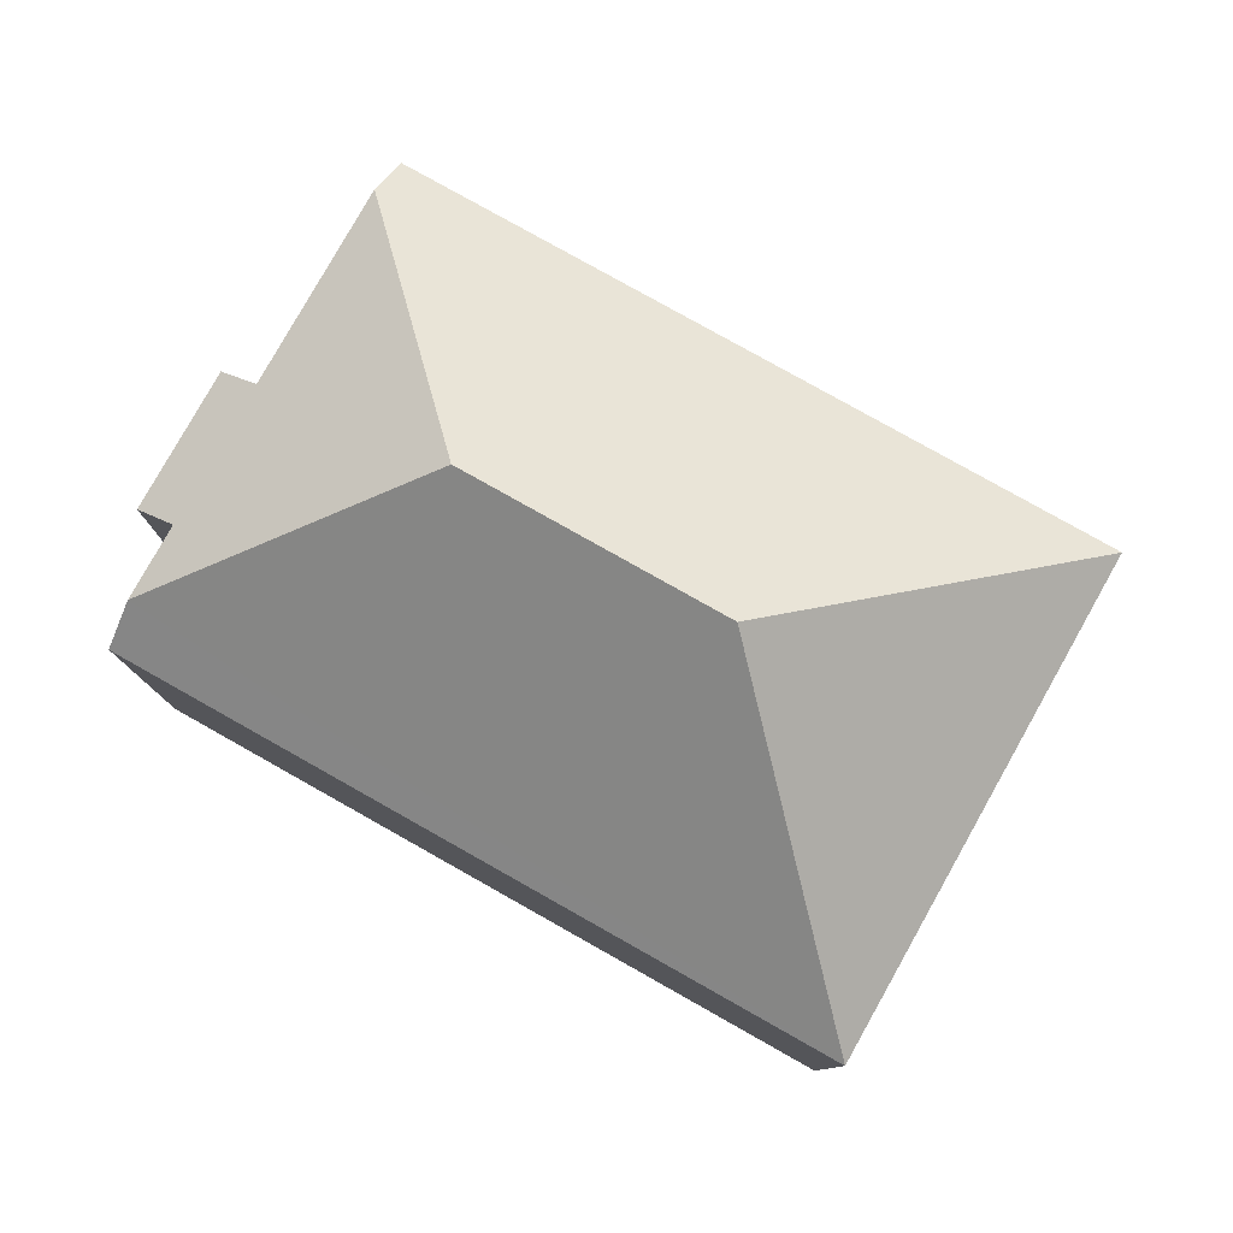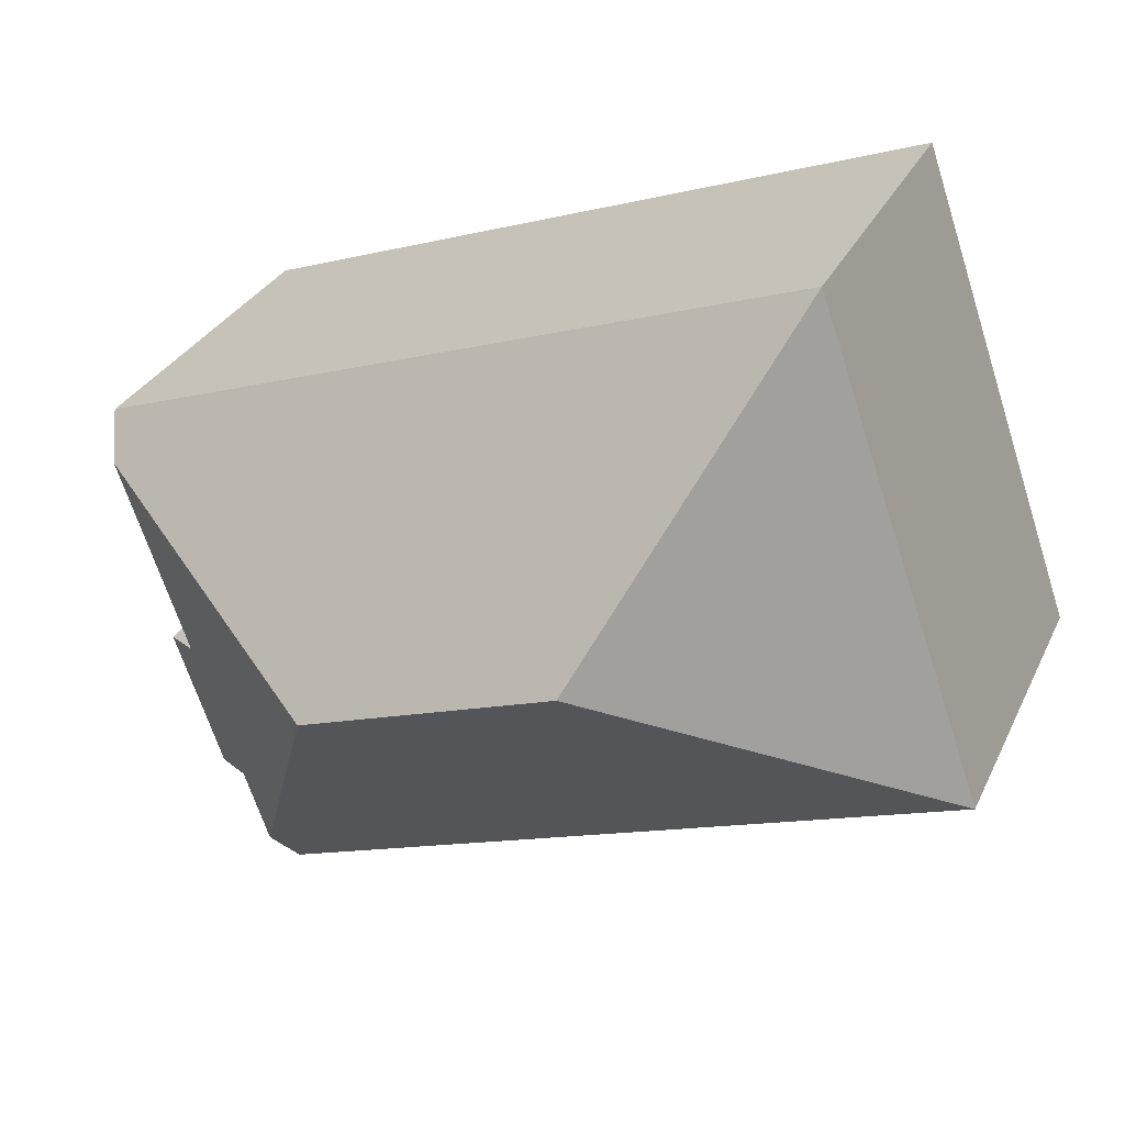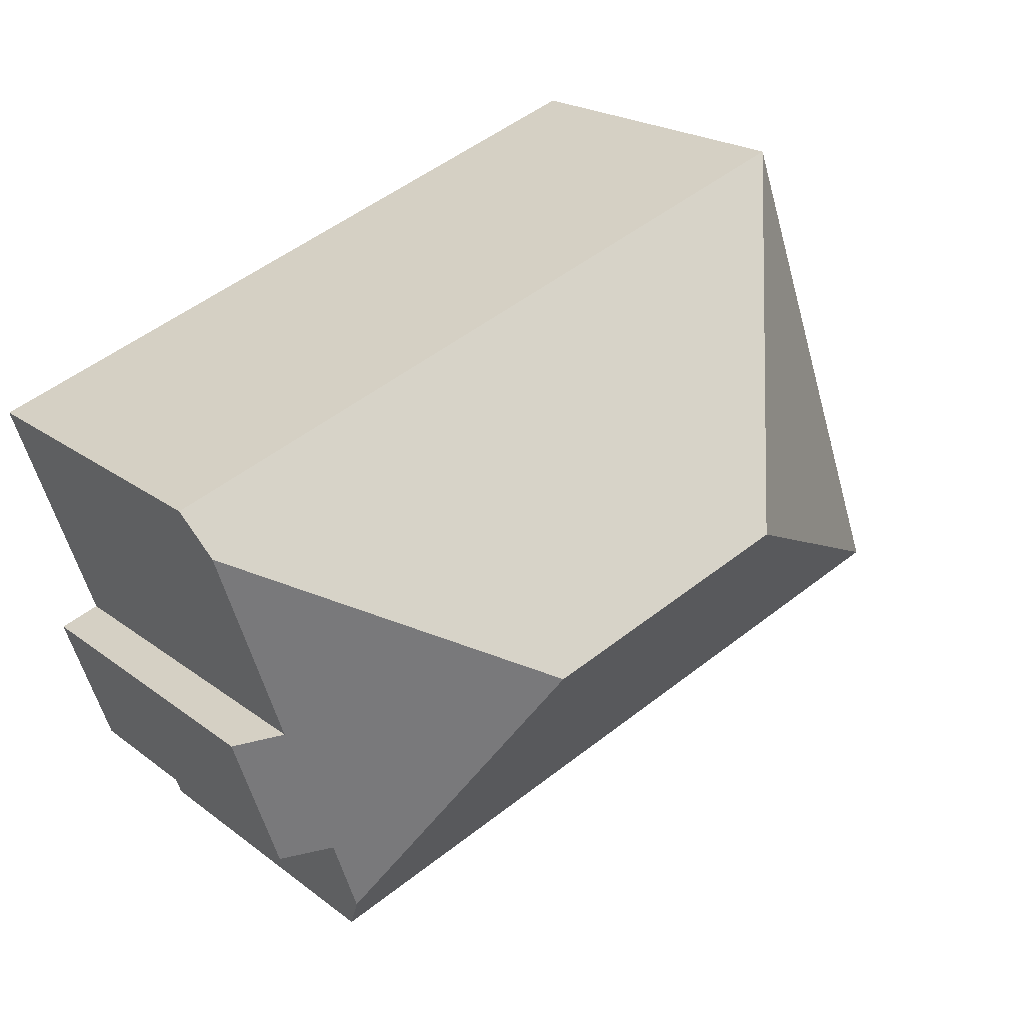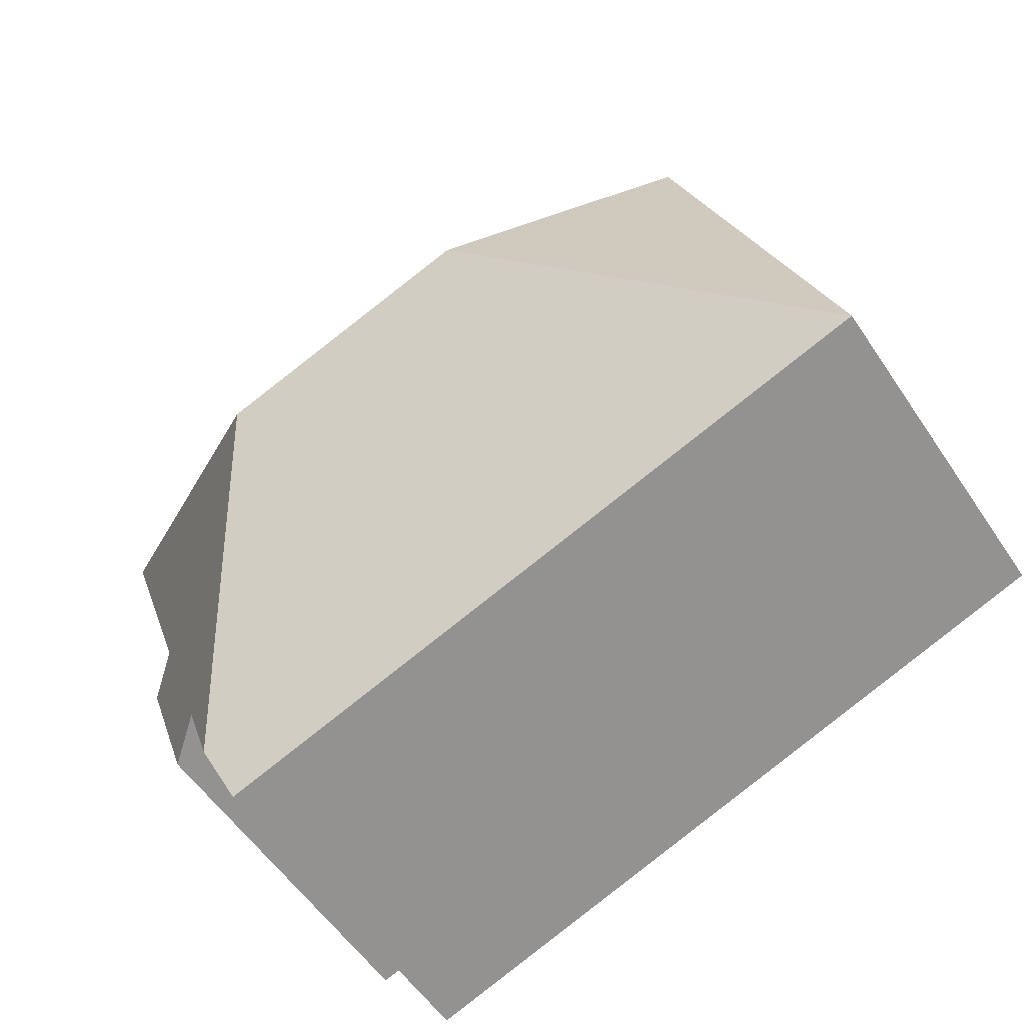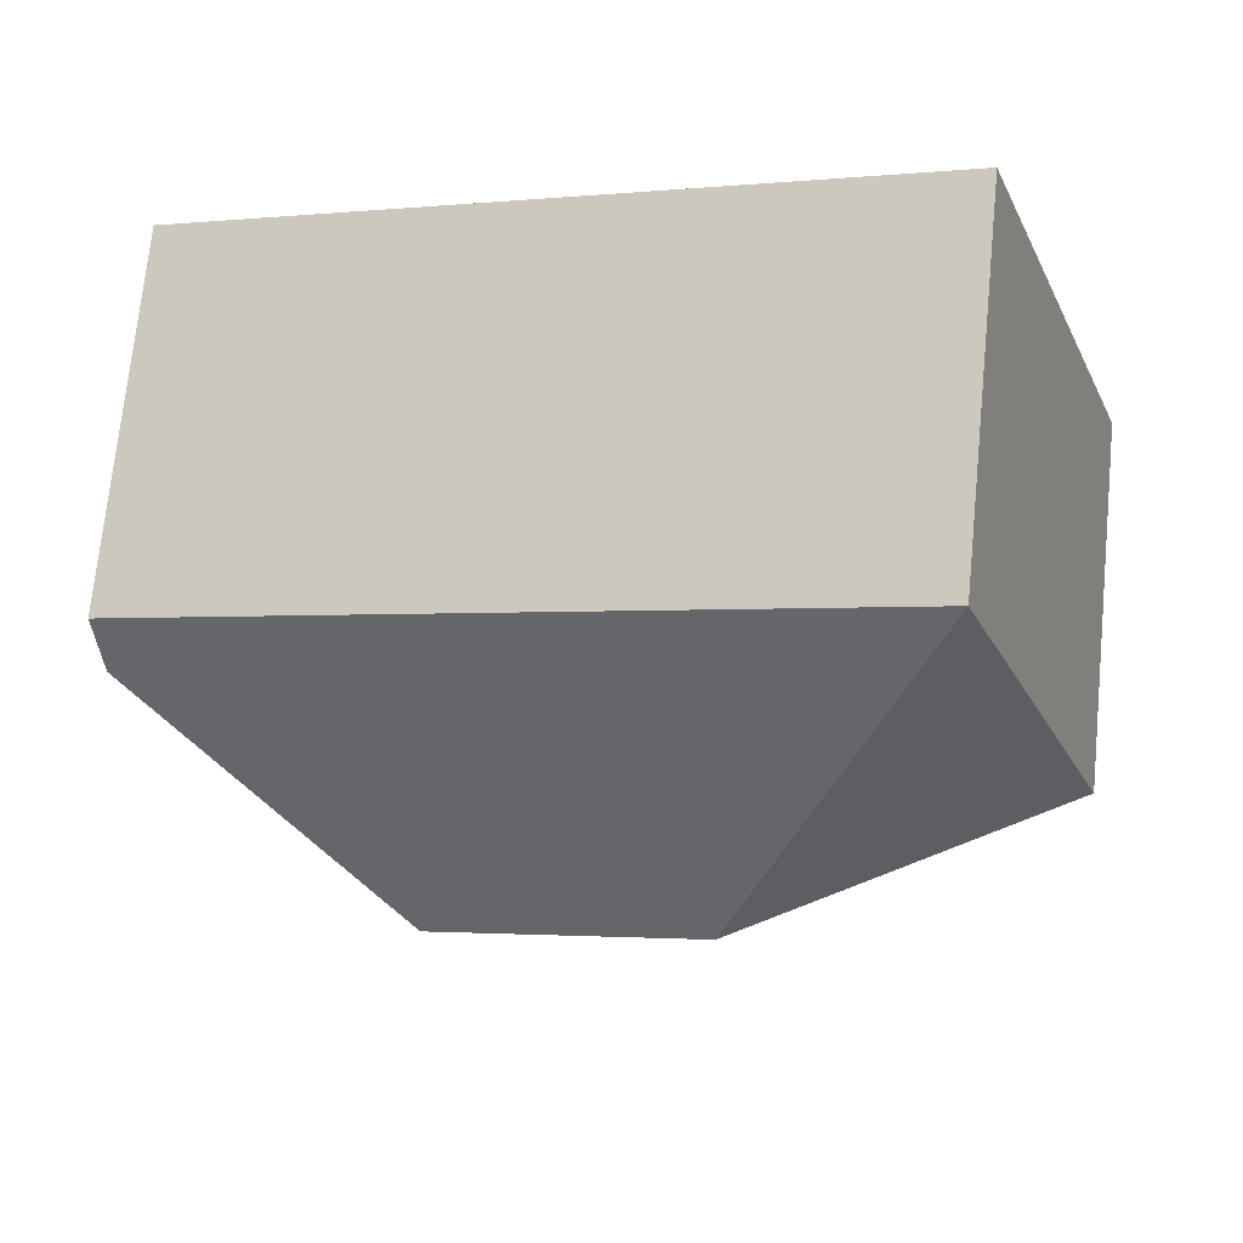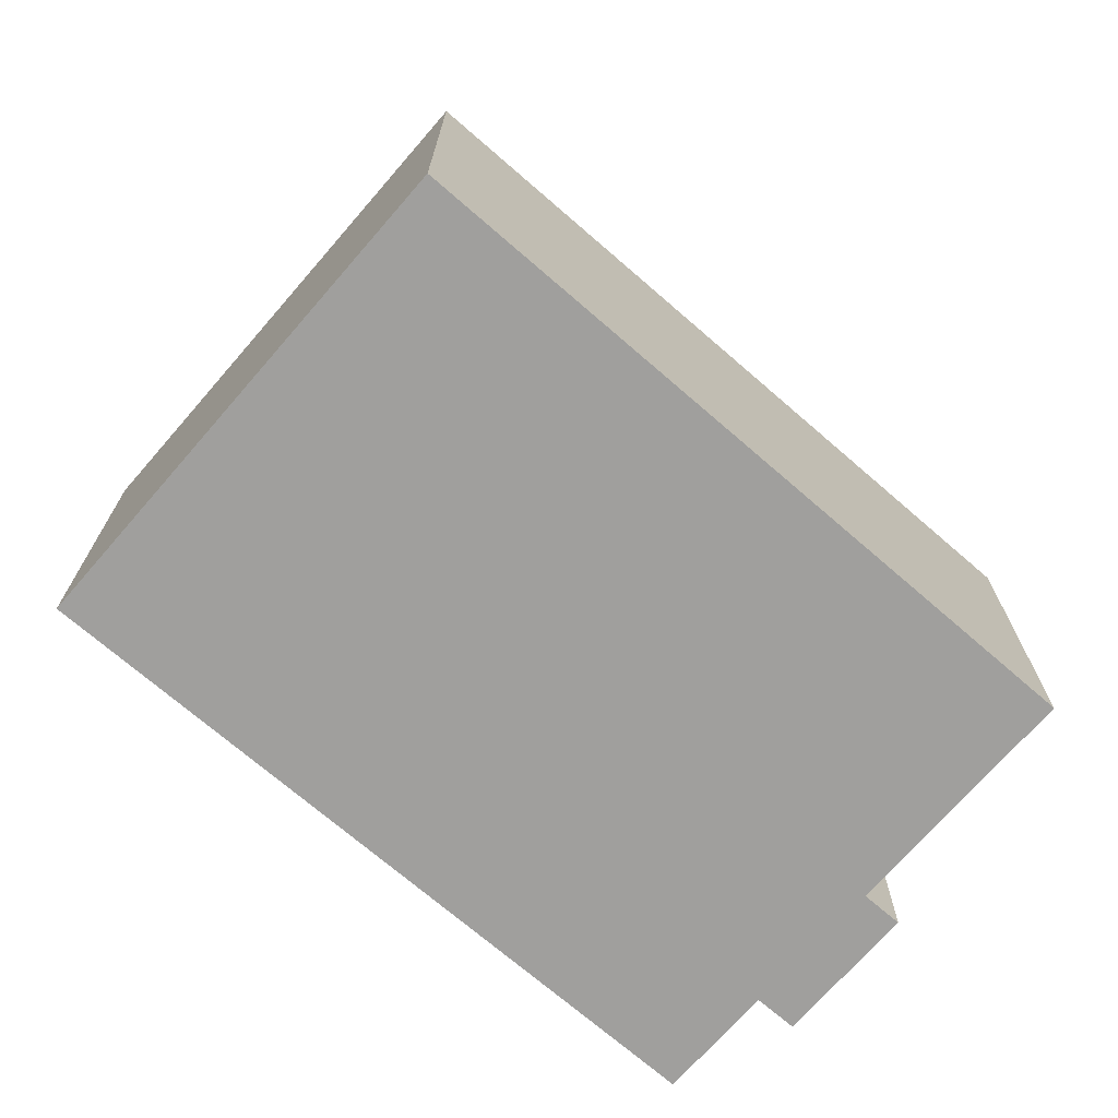
<metadata>
{"format":"obj","ext":"obj","renderer":"f3d","projection":"perspective","resolution":1024,"background":"white","views":[{"elev":79.7,"azim":-131.4,"up":"+Y"},{"elev":30.1,"azim":-158.2,"up":"+Z"},{"elev":20.5,"azim":143.6,"up":"+Z"},{"elev":-55.8,"azim":-146.7,"up":"+Z"},{"elev":72.1,"azim":-174.3,"up":"+Z"},{"elev":-71.3,"azim":-21.7,"up":"+Y"}]}
</metadata>
<code>
v  15.19 7.006 -2.81
v  15.35 7.643 0.142
v  16.12 7.006 -0.13
v  11.32 10.89 1.373
v  16.68 7.643 3.956
v  14.38 7.667 -2.528
v  13.88 7.667 -3.944
v  0 7.007 4.291e-16
v  13.6 7.007 -4.752
v  6.407 10.89 3.089
v  3.318 7.007 9.496
v  16.95 7.007 4.734
v  16.12 7.96e-18 -0.13
v  15.19 1.721e-16 -2.81
v  14.38 1.548e-16 -2.528
v  13.6 2.91e-16 -4.752
v  13.88 2.415e-16 -3.944
v  15.35 -8.695e-18 0.142
v  16.95 -2.899e-16 4.734
v  16.68 -2.422e-16 3.956
v  0 0 0
v  3.318 -5.815e-16 9.496
g defaultobject
f 1 2 3
f 2 4 5
f 4 2 1
f 4 1 6
f 4 6 7
f 8 7 9
f 7 8 4
f 4 8 10
f 10 8 11
f 5 11 12
f 11 5 4
f 11 4 10
f 13 1 3
f 1 13 14
f 15 7 6
f 7 15 9
f 9 15 16
f 16 15 17
f 12 2 5
f 2 12 18
f 18 12 19
f 18 19 20
f 1 15 6
f 15 1 14
f 16 8 9
f 8 16 21
f 21 11 8
f 11 21 22
f 22 12 11
f 12 22 19
f 18 3 2
f 3 18 13
f 21 19 22
f 19 21 15
f 15 21 17
f 17 21 16
f 19 15 20
f 20 15 18
f 18 15 13
f 14 13 15

</code>
